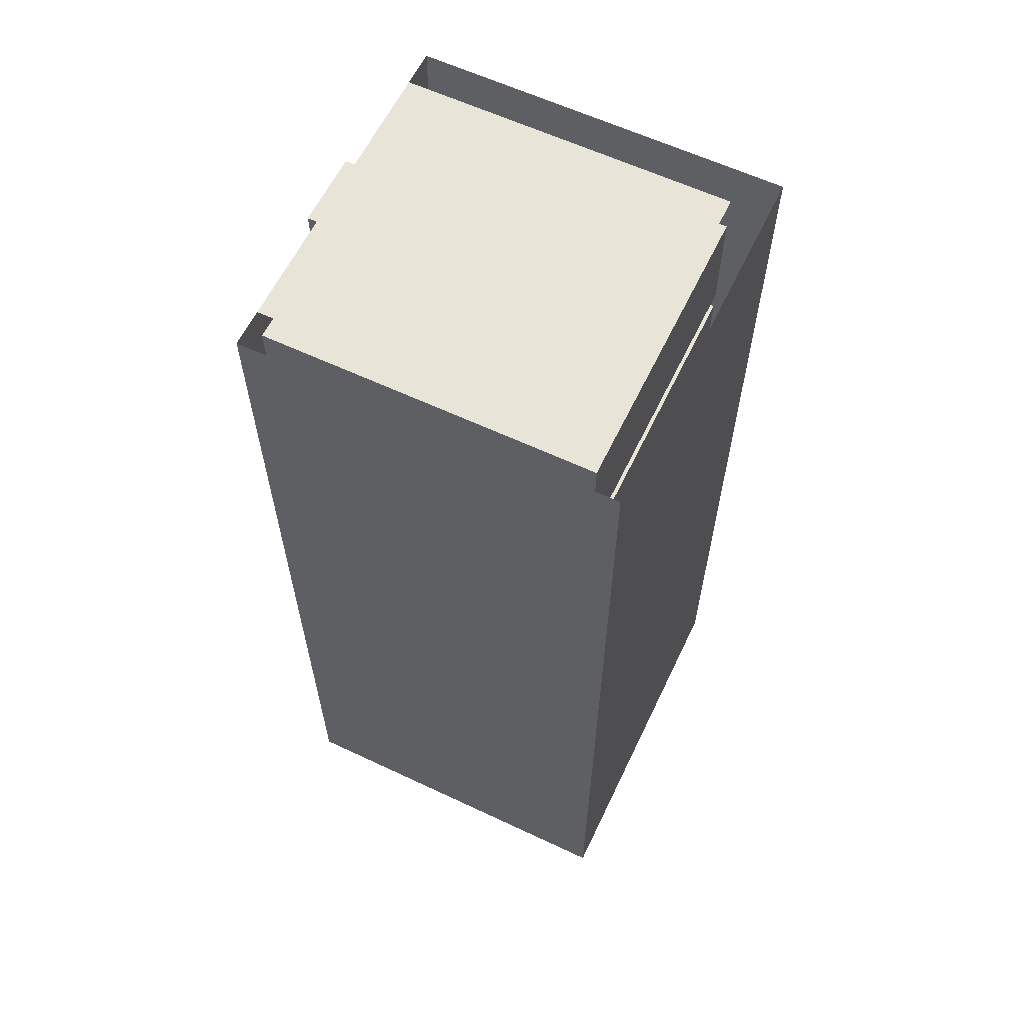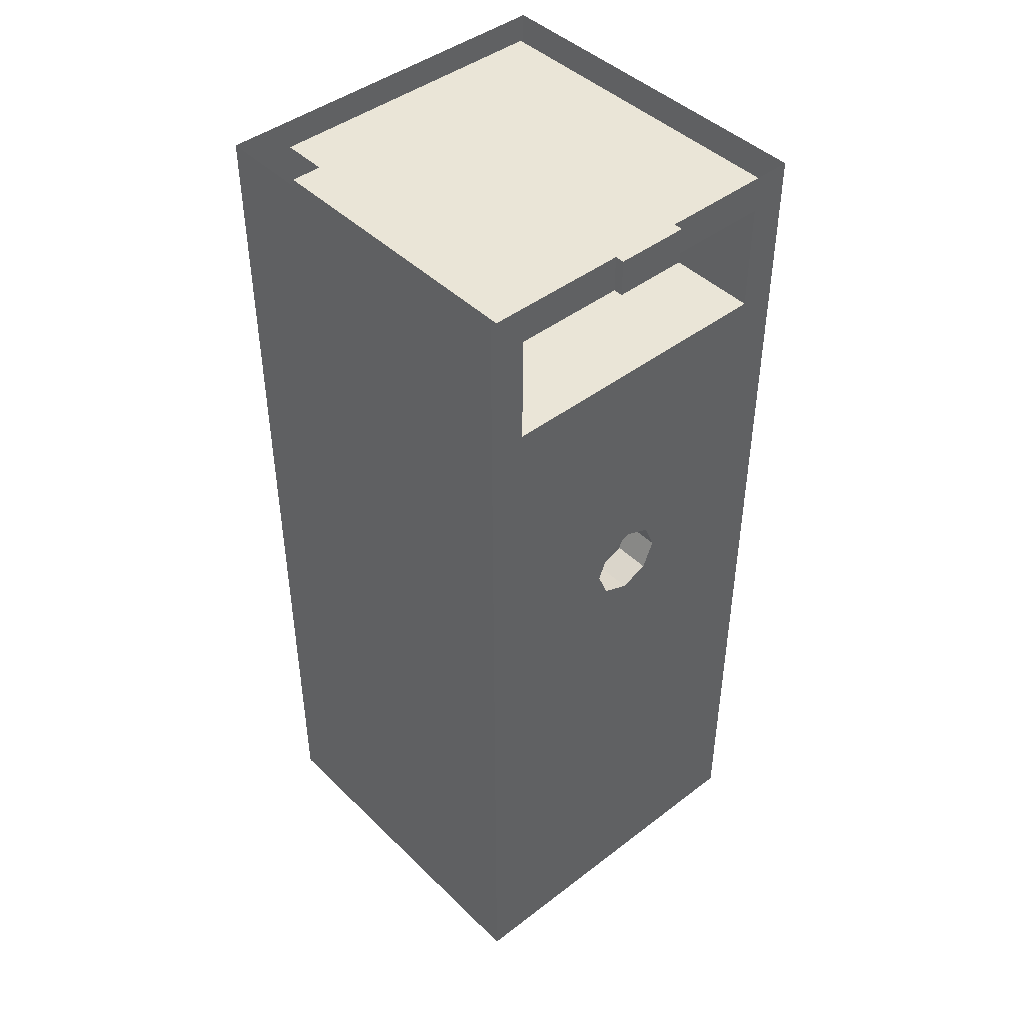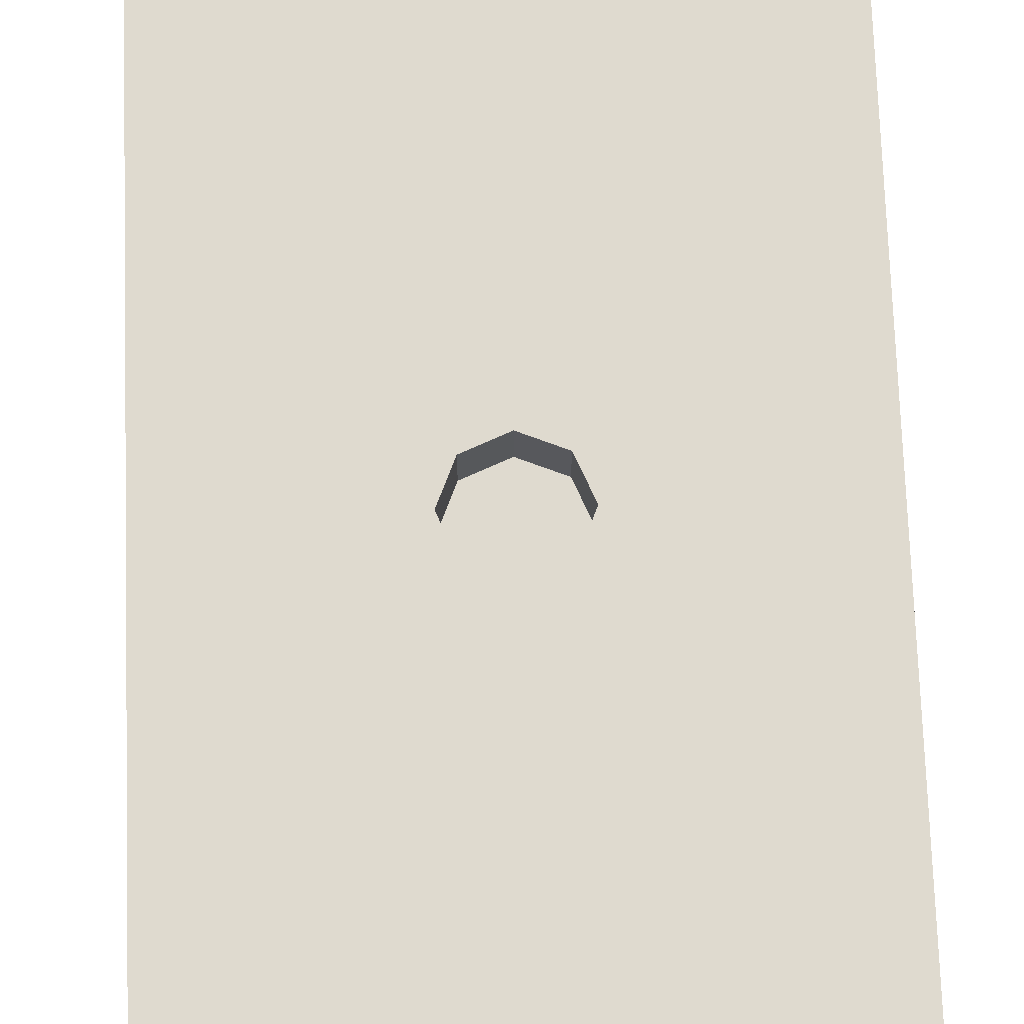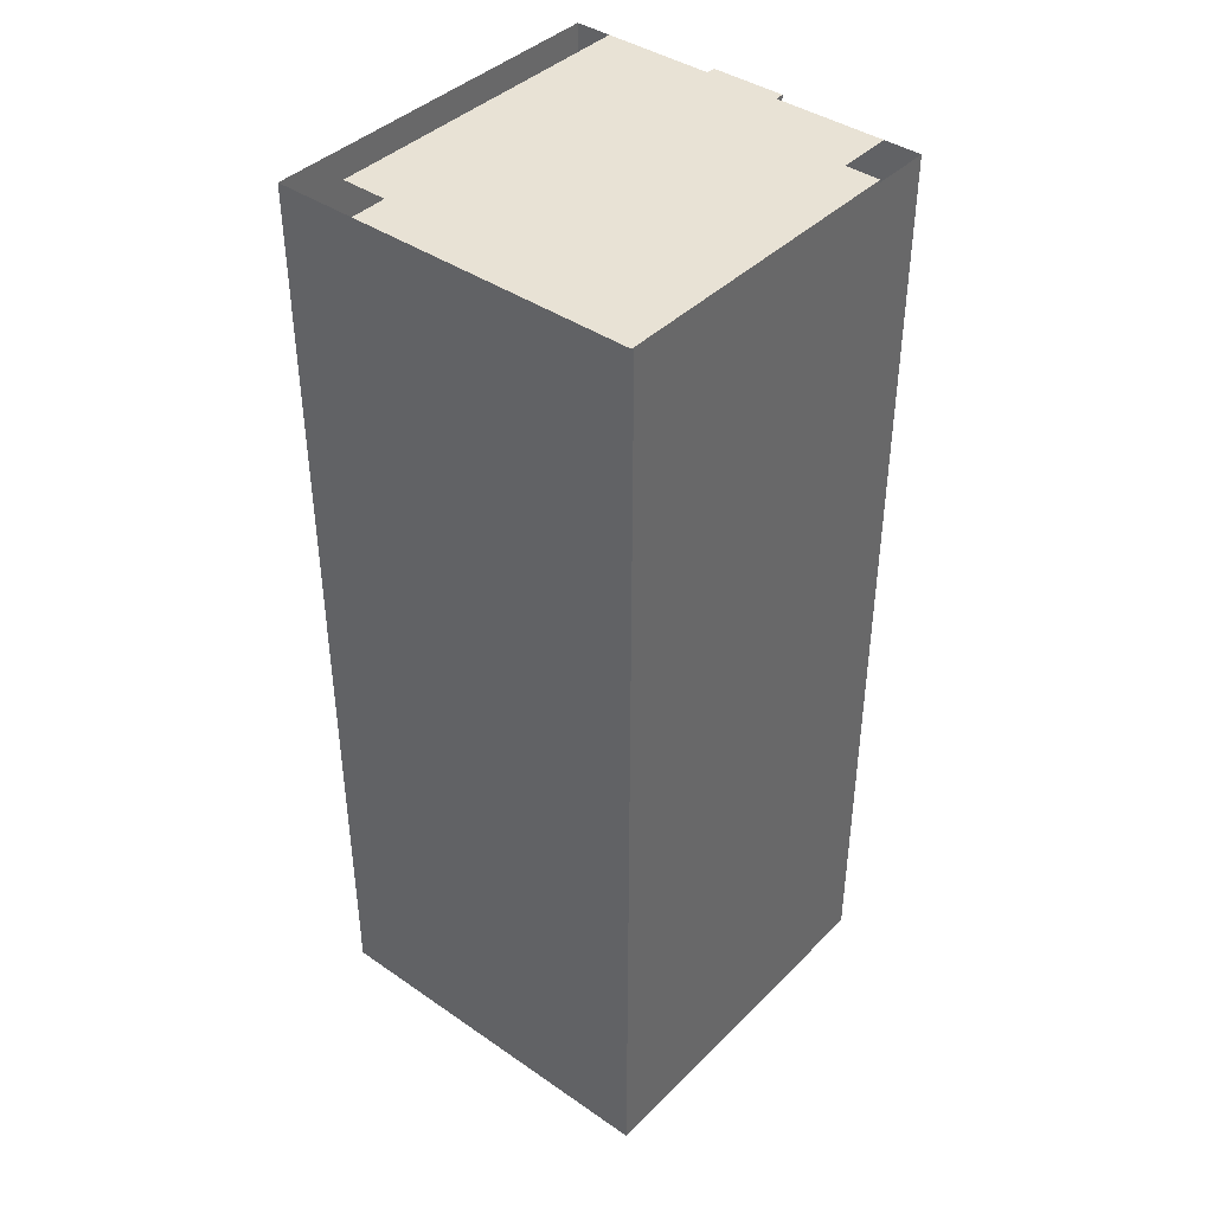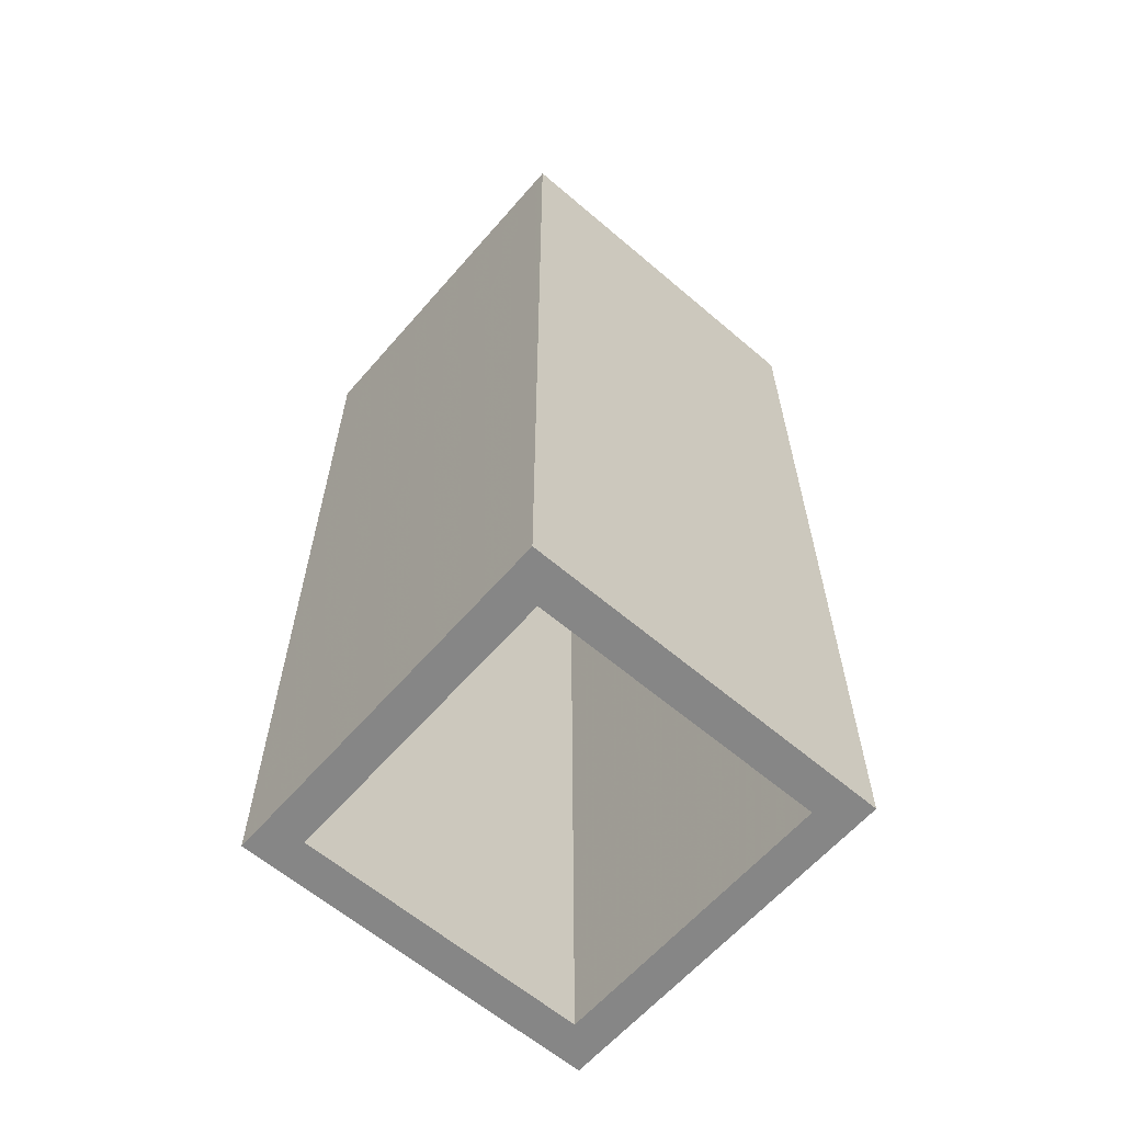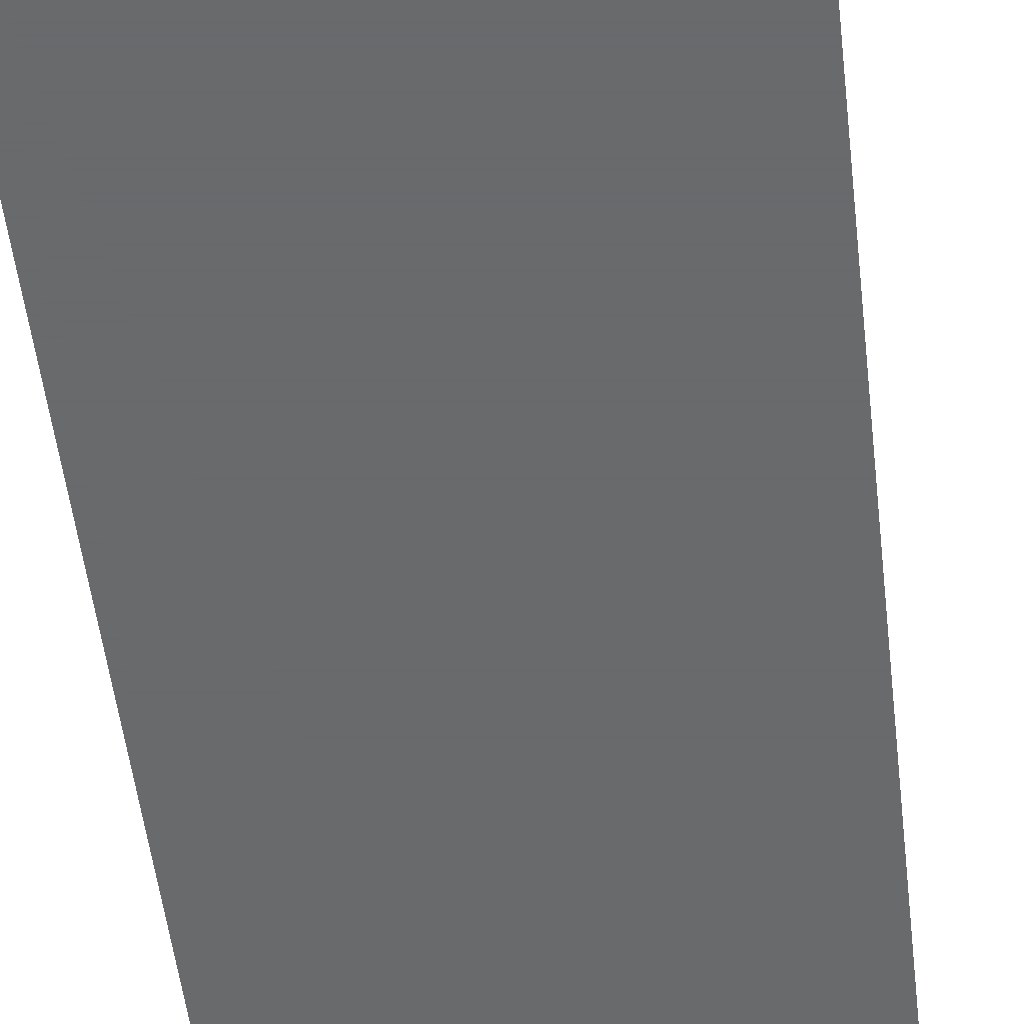
<metadata>
{"format":"obj","ext":"obj","renderer":"f3d","projection":"perspective","resolution":1024,"background":"white","views":[{"elev":61.3,"azim":-64.4,"up":"+Z"},{"elev":44.3,"azim":138.3,"up":"+Z"},{"elev":70.9,"azim":-2.0,"up":"+Y"},{"elev":40.8,"azim":40.0,"up":"+Z"},{"elev":-62.0,"azim":49.1,"up":"+Z"},{"elev":-52.9,"azim":6.7,"up":"+Y"}]}
</metadata>
<code>
v -0.8 0.2 -12.7
v 0.8 0.2 -12.7
v 0.8 0.2 -12.1
v -0.8 0.2 -12.1
v -0.8 0.2 -12.7
v -0.8 2 -12.7
v 0.8 2 -12.7
v 0.8 0.2 -12.7
v -0.8 0.2 -12.1
v -0.8 2 -12.1
v -0.8 2 -12.7
v -0.8 0.2 -12.7
v 0.8 0.2 -12.7
v 0.8 2 -12.7
v 0.8 2 -12.1
v 0.8 0.2 -12.1
v -0.8 0.2 -12.8
v 0.8 0.2 -12.8
v 0.8 1.8 -12.8
v -0.8 1.8 -12.8
v -0.8 0.2 -12.8
v -0.8 0.2 -17
v 0.8 0.2 -17
v 0.8 0.2 -12.8
v -0.8 1.8 -12.8
v -0.8 1.8 -17
v -0.8 0.2 -17
v -0.8 0.2 -12.8
v 0.8 0.2 -12.8
v 0.8 0.2 -17
v 0.8 1.8 -17
v 0.8 1.8 -12.8
v -1 2 -17
v -1 0 -17
v -1 0 -11.9
v -1 2 -11.9
v 1 2 -11.9
v 1 0 -11.9
v 1 0 -17
v 1 2 -17
v 1 0 -11.9
v -1 0 -11.9
v -1 0 -17
v 1 0 -17
v 0.8 0.2 -17
v 1 0 -17
v -1 0 -17
v -0.8 0.2 -17
v 1 2 -17
v 0.8 1.8 -17
v -0.8 1.8 -17
v -1 2 -17
v 0.8 0.2 -17
v 0.8 1.8 -17
v 1 2 -17
v 1 0 -17
v -0.8 0.2 -17
v -1 0 -17
v -1 2 -17
v -0.8 1.8 -17
v -1 2 -11.9
v -0.8 2 -12.1
v -0.8 2 -12.7
v -1 2 -17
v 0.8 2 -12.7
v 0.8 2 -12.1
v 1 2 -11.9
v 1 2 -17
v -0.2 2.05 -11.9
v -0.2 2.05 -12.1
v 0.2 2.05 -12.1
v 0.2 2.05 -11.9
v 0.2 2.05 -11.9
v 0.2 2.05 -12.1
v 0.2 2 -12.1
v 0.2 2 -11.9
v -0.2 2.05 -12.1
v -0.2 2.05 -11.9
v -0.2 2 -11.9
v -0.2 2 -12.1
v -0.2 2.05 -11.9
v 0.2 2.05 -11.9
v 0.2 2 -11.9
v -0.2 2 -11.9
v 0.2 2.05 -12.1
v -0.2 2.05 -12.1
v -0.2 2 -12.1
v 0.2 2 -12.1
v 0.8 2 -12.1
v 0.8 0.2 -12.1
v 0.2 2 -12.1
v -0.8 0.2 -12.1
v -0.8 2 -12.1
v -0.2 2 -12.1
v -0.8 0.2 -12.1
v -0.2 2 -12.1
v 0.2 2 -12.1
v 0.8 0.2 -12.1
v 0.8 0.2 -11.9
v 0.8 2 -11.9
v 0.2 2 -11.9
v -0.8 2 -11.9
v -0.8 0.2 -11.9
v -0.2 2 -11.9
v 0.2 2 -11.9
v -0.2 2 -11.9
v -0.8 0.2 -11.9
v 0.8 0.2 -11.9
v 0.8 2 -11.9
v 0.8 2 -12.1
v 0.2 2 -12.1
v 0.2 2 -11.9
v -0.2 2 -11.9
v -0.2 2 -12.1
v -0.8 2 -12.1
v -0.8 2 -11.9
v -0.8 2 -12.1
v -1 2 -11.9
v -0.8 2 -11.9
v 0.8 2 -12.1
v 0.8 2 -11.9
v 1 2 -11.9
v 0.1485 2 -13.98
v 0.21 2 -14.12
v 0.21 1.8 -14.12
v 0.1485 1.8 -13.98
v 0 2 -13.91
v 0.1485 2 -13.98
v 0.1485 1.8 -13.98
v 0 1.8 -13.91
v -0.1485 2 -13.98
v 0 2 -13.91
v 0 1.8 -13.91
v -0.1485 1.8 -13.98
v -0.21 2 -14.12
v -0.1485 2 -13.98
v -0.1485 1.8 -13.98
v -0.21 1.8 -14.12
v -0.1485 2 -14.27
v -0.21 2 -14.12
v -0.21 1.8 -14.12
v -0.1485 1.8 -14.27
v 0 2 -14.34
v -0.1485 2 -14.27
v -0.1485 1.8 -14.27
v 0 1.8 -14.34
v 0.1485 2 -14.27
v 0 2 -14.34
v 0 1.8 -14.34
v 0.1485 1.8 -14.27
v 0.21 2 -14.12
v 0.1485 2 -14.27
v 0.1485 1.8 -14.27
v 0.21 1.8 -14.12
v 0.21 2 -13.91
v 0.1485 2 -13.98
v 0.21 2 -14.12
v 0.21 2 -13.91
v 0 2 -13.91
v 0.1485 2 -13.98
v -0.21 2 -13.91
v -0.1485 2 -13.98
v 0 2 -13.91
v -0.21 2 -13.91
v -0.21 2 -14.12
v -0.1485 2 -13.98
v -0.21 2 -14.34
v -0.1485 2 -14.27
v -0.21 2 -14.12
v -0.21 2 -14.34
v 0 2 -14.34
v -0.1485 2 -14.27
v 0.21 2 -14.34
v 0.1485 2 -14.27
v 0 2 -14.34
v 0.21 2 -14.34
v 0.21 2 -14.12
v 0.1485 2 -14.27
v -0.21 1.8 -14.12
v -0.8 1.8 -12.8
v -0.8 1.8 -17
v -0.21 1.8 -14.34
v -0.8 1.8 -17
v 0.8 1.8 -17
v 0 1.8 -14.34
v -0.21 1.8 -14.34
v 0 1.8 -14.34
v 0.8 1.8 -17
v 0.21 1.8 -14.34
v 0.21 1.8 -14.34
v 0.8 1.8 -17
v 0.21 1.8 -14.12
v 0.8 1.8 -17
v 0.8 1.8 -12.8
v 0.21 1.8 -13.91
v 0.21 1.8 -14.12
v 0 1.8 -13.91
v 0.21 1.8 -13.91
v 0.8 1.8 -12.8
v -0.8 1.8 -12.8
v 0 1.8 -13.91
v -0.8 1.8 -12.8
v -0.21 1.8 -13.91
v -0.21 1.8 -14.12
v -0.21 1.8 -13.91
v -0.8 1.8 -12.8
v 0.21 1.8 -13.91
v 0.1485 1.8 -13.98
v 0.21 1.8 -14.12
v 0.21 1.8 -13.91
v 0 1.8 -13.91
v 0.1485 1.8 -13.98
v -0.21 1.8 -13.91
v -0.1485 1.8 -13.98
v 0 1.8 -13.91
v -0.21 1.8 -13.91
v -0.21 1.8 -14.12
v -0.1485 1.8 -13.98
v -0.21 1.8 -14.34
v -0.1485 1.8 -14.27
v -0.21 1.8 -14.12
v -0.21 1.8 -14.34
v 0 1.8 -14.34
v -0.1485 1.8 -14.27
v 0.21 1.8 -14.34
v 0.1485 1.8 -14.27
v 0 1.8 -14.34
v 0.21 1.8 -14.34
v 0.21 1.8 -14.12
v 0.1485 1.8 -14.27
v 0.8 2 -12.7
v 0.21 2 -13.91
v 0 2 -13.91
v -0.8 2 -12.7
v 0.8 2 -12.7
v 0 2 -13.91
v -0.21 2 -13.91
v -0.8 2 -12.7
v -0.21 2 -13.91
v -0.21 2 -14.12
v -1 2 -17
v -0.8 2 -12.7
v -0.21 2 -14.12
v -0.21 2 -14.34
v -1 2 -17
v -0.21 2 -14.34
v 0 2 -14.34
v 1 2 -17
v -1 2 -17
v 0 2 -14.34
v 0.21 2 -14.34
v 0.21 2 -14.34
v 0.21 2 -14.12
v 0.8 2 -12.7
v 1 2 -17
v 0.8 2 -12.7
v 0.21 2 -14.12
v 0.21 2 -13.91
g mesh7009013
f 1 3 2
f 3 1 4
f 5 7 6
f 7 5 8
f 9 11 10
f 11 9 12
f 13 15 14
f 15 13 16
g mesh7009015
f 17 19 18
f 19 17 20
f 21 23 22
f 23 21 24
f 25 27 26
f 27 25 28
f 29 31 30
f 31 29 32
g mesh7009017
f 33 34 35
f 35 36 33
g mesh7009018
f 37 38 39
f 39 40 37
g mesh7009019
f 41 42 43
f 43 44 41
g mesh7009021
f 45 46 47
f 47 48 45
f 49 50 51
f 51 52 49
f 53 54 55
f 55 56 53
f 57 58 59
f 59 60 57
f 61 62 63
f 63 64 61
f 65 66 67
f 67 68 65
g mesh7009023
f 69 71 70
f 71 69 72
g mesh7009024
f 73 75 74
f 75 73 76
g mesh7009025
f 77 79 78
f 79 77 80
g mesh7009026
f 81 83 82
f 83 81 84
f 85 87 86
f 87 85 88
f 89 90 91
f 92 93 94
f 95 96 97
f 97 98 95
f 99 100 101
f 102 103 104
f 105 106 107
f 107 108 105
g mesh7009028
f 109 110 111
f 111 112 109
g mesh7009030
f 113 114 115
f 115 116 113
f 117 118 119
f 120 121 122
g mesh7009035
f 123 124 125
f 125 126 123
f 127 128 129
f 129 130 127
f 131 132 133
f 133 134 131
f 135 136 137
f 137 138 135
f 139 140 141
f 141 142 139
f 143 144 145
f 145 146 143
f 147 148 149
f 149 150 147
f 151 152 153
f 153 154 151
g mesh7009039
f 155 157 156
f 158 160 159
f 161 163 162
f 164 166 165
f 167 169 168
f 170 172 171
f 173 175 174
f 176 178 177
f 179 180 181
f 181 182 179
f 183 184 185
f 185 186 183
f 187 188 189
f 190 191 192
f 193 194 195
f 195 196 193
f 197 198 199
f 199 200 197
f 201 202 203
f 204 205 206
g mesh7009041
f 207 208 209
f 210 211 212
f 213 214 215
f 216 217 218
f 219 220 221
f 222 223 224
f 225 226 227
f 228 229 230
f 231 232 233
f 234 235 236
f 236 237 234
f 238 239 240
f 241 242 243
f 243 244 241
f 245 246 247
f 248 249 250
f 250 251 248
f 252 253 254
f 254 255 252
f 256 257 258

</code>
